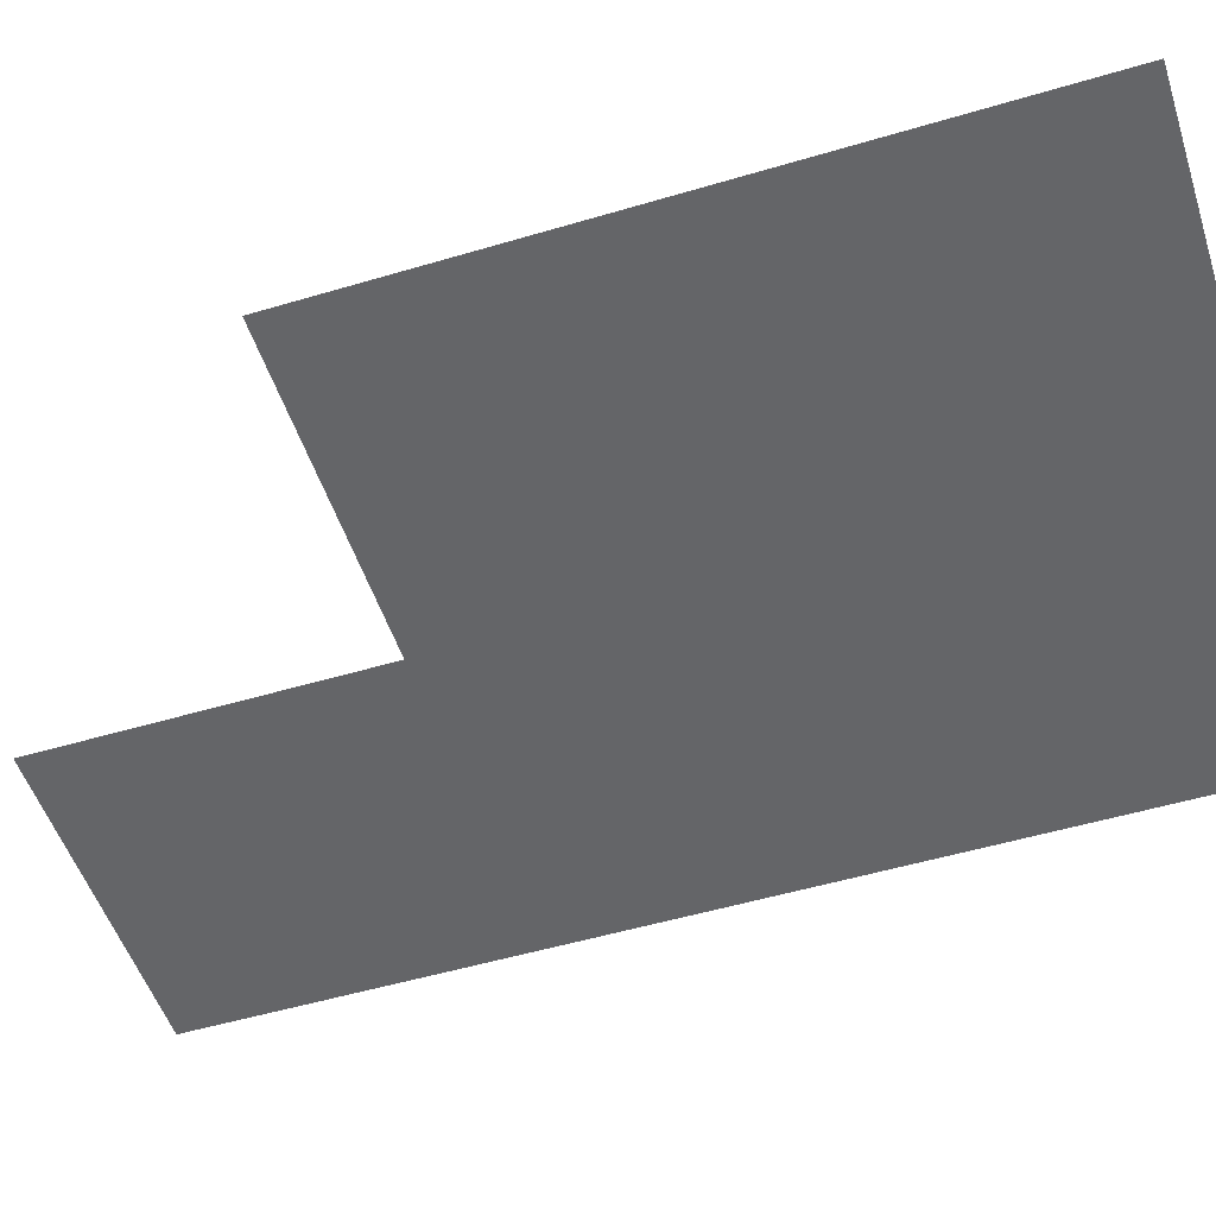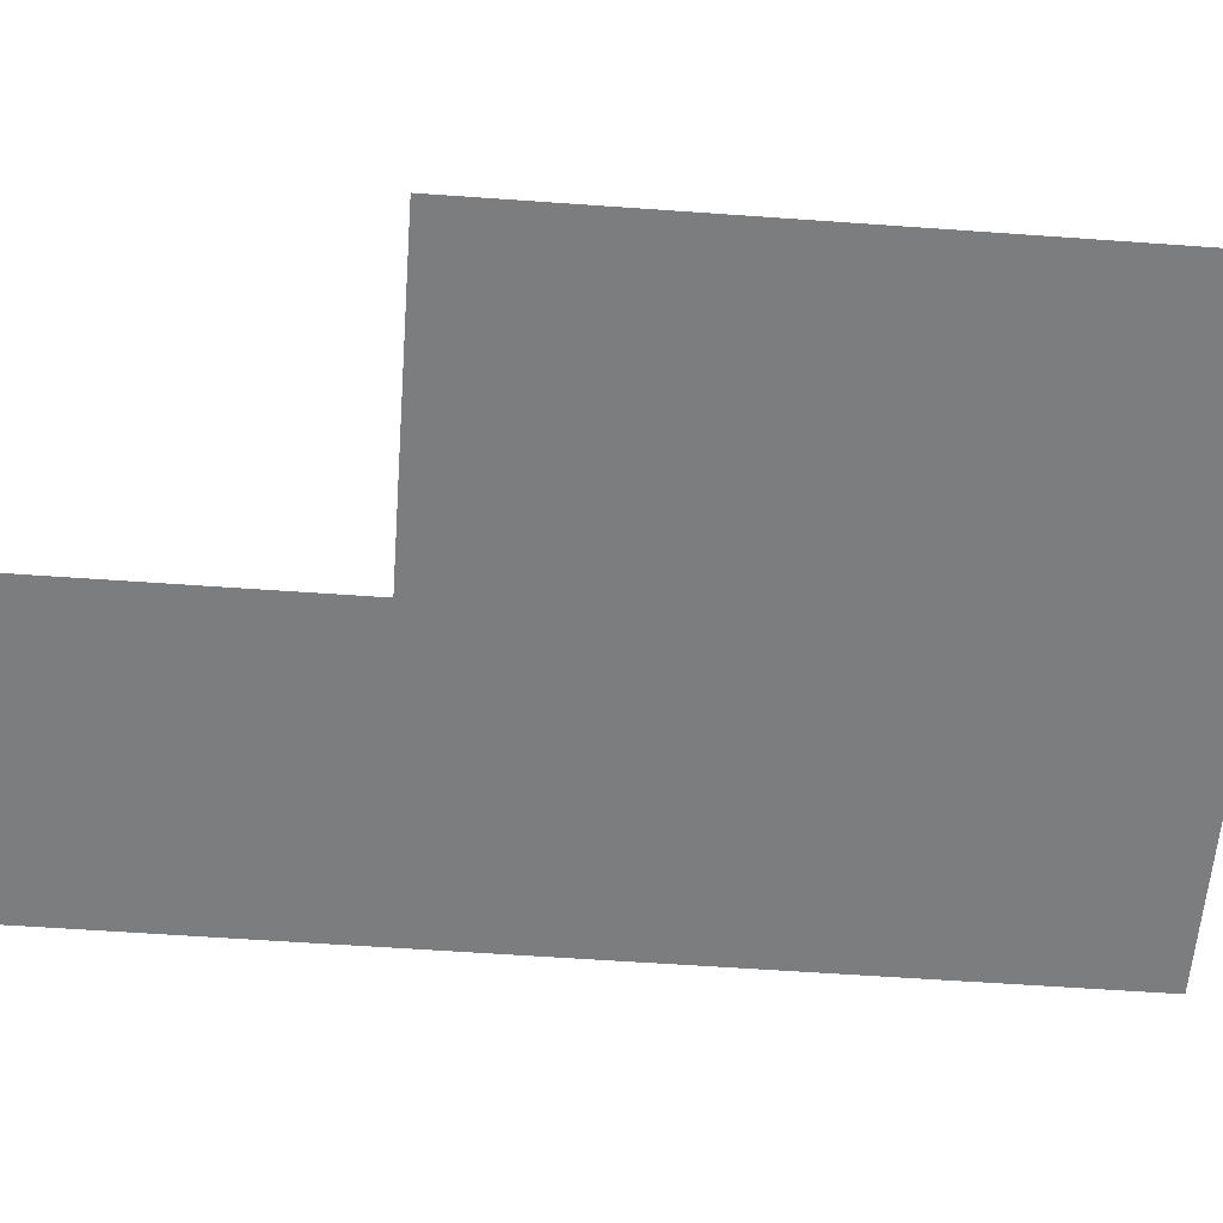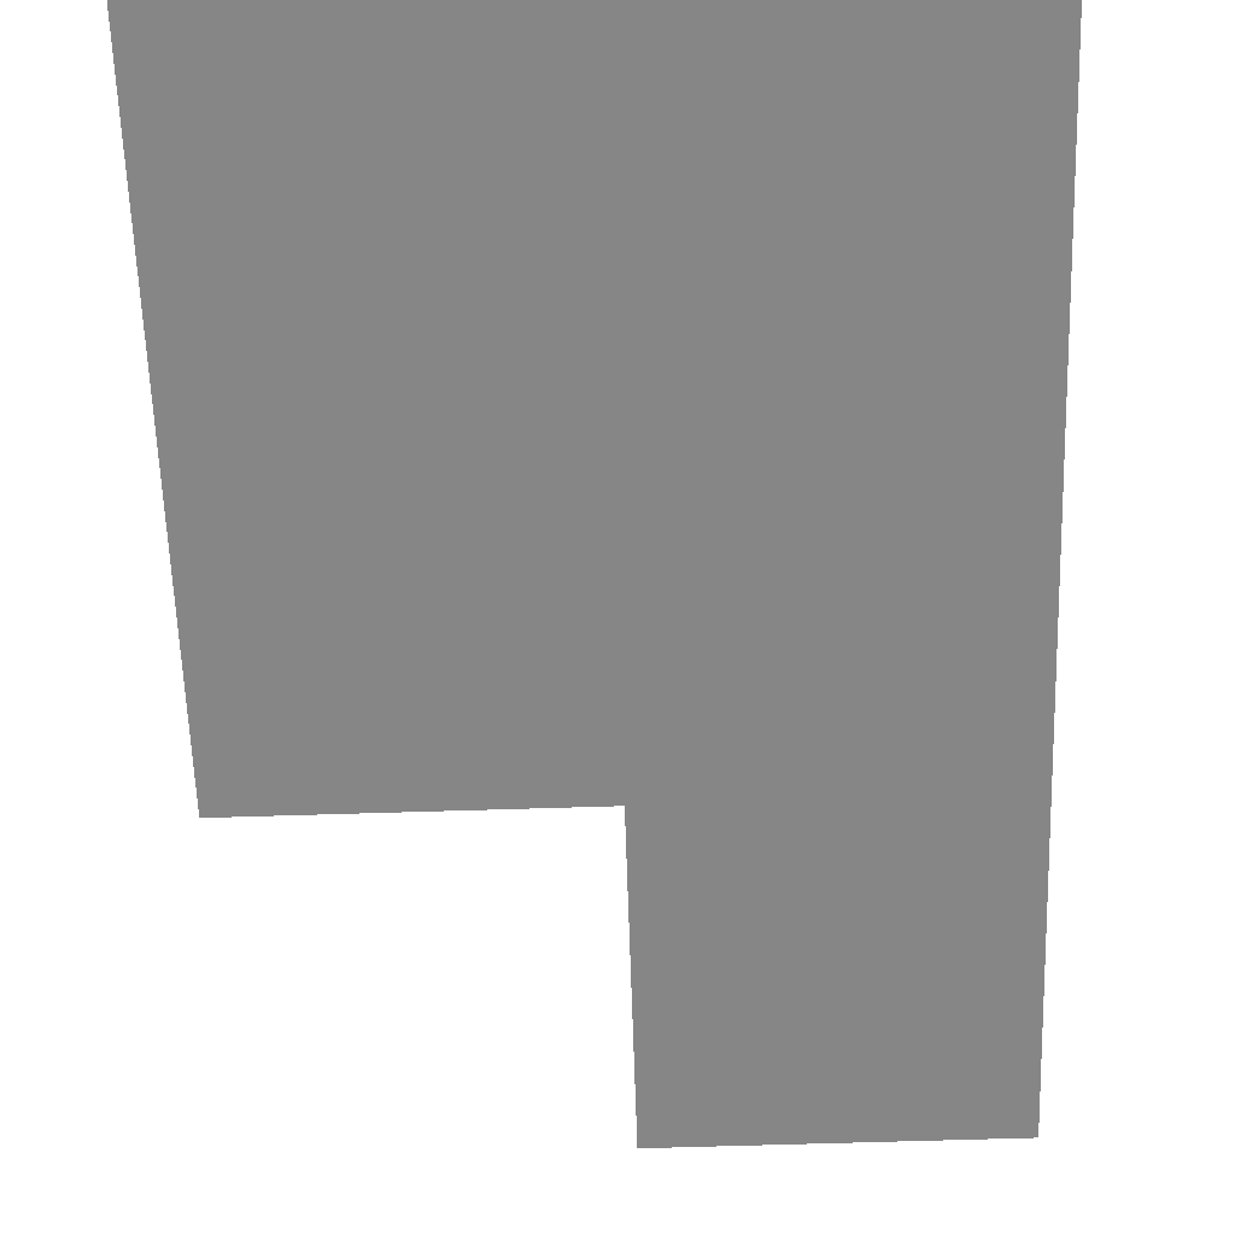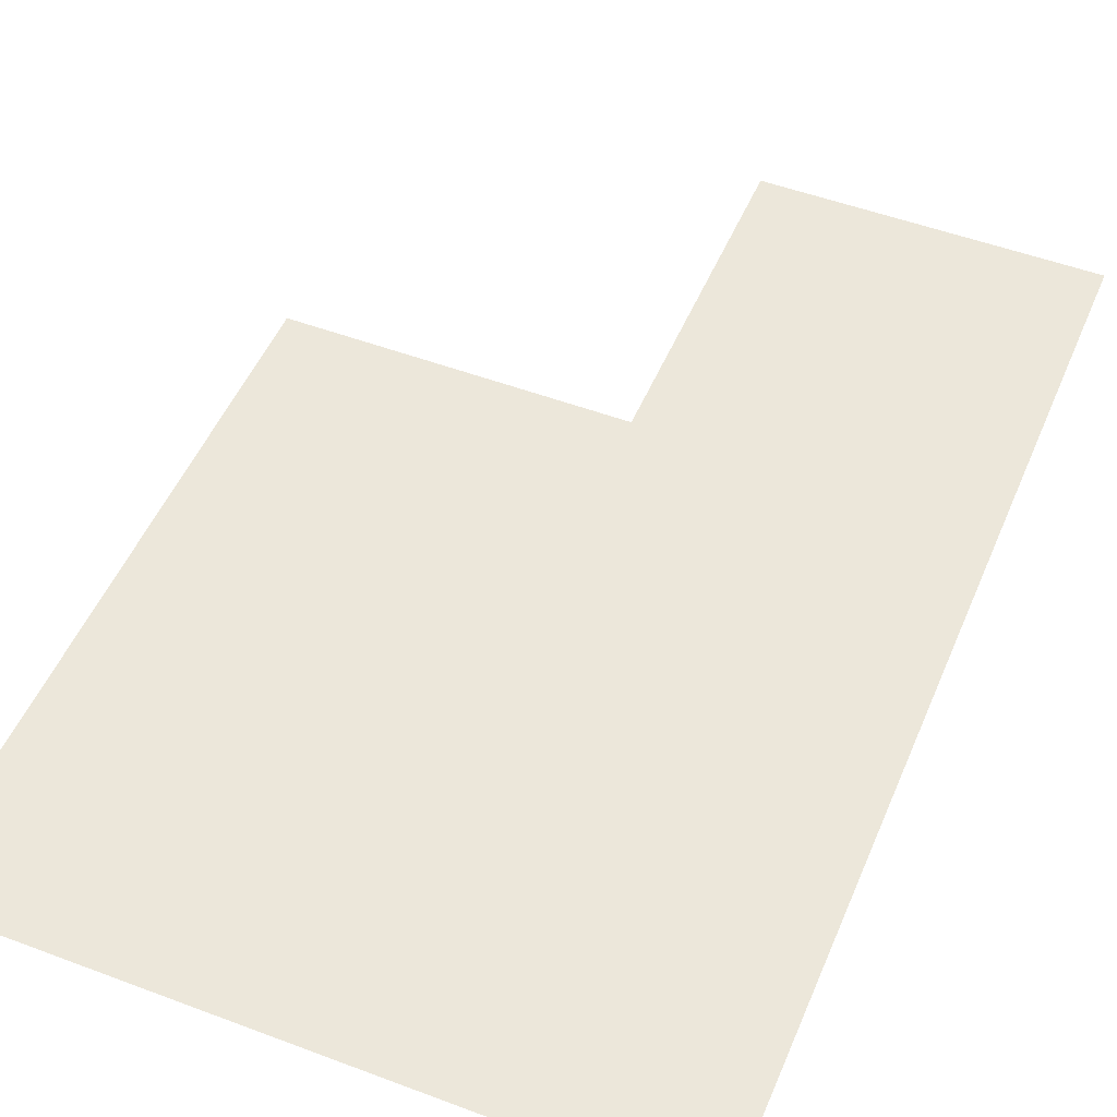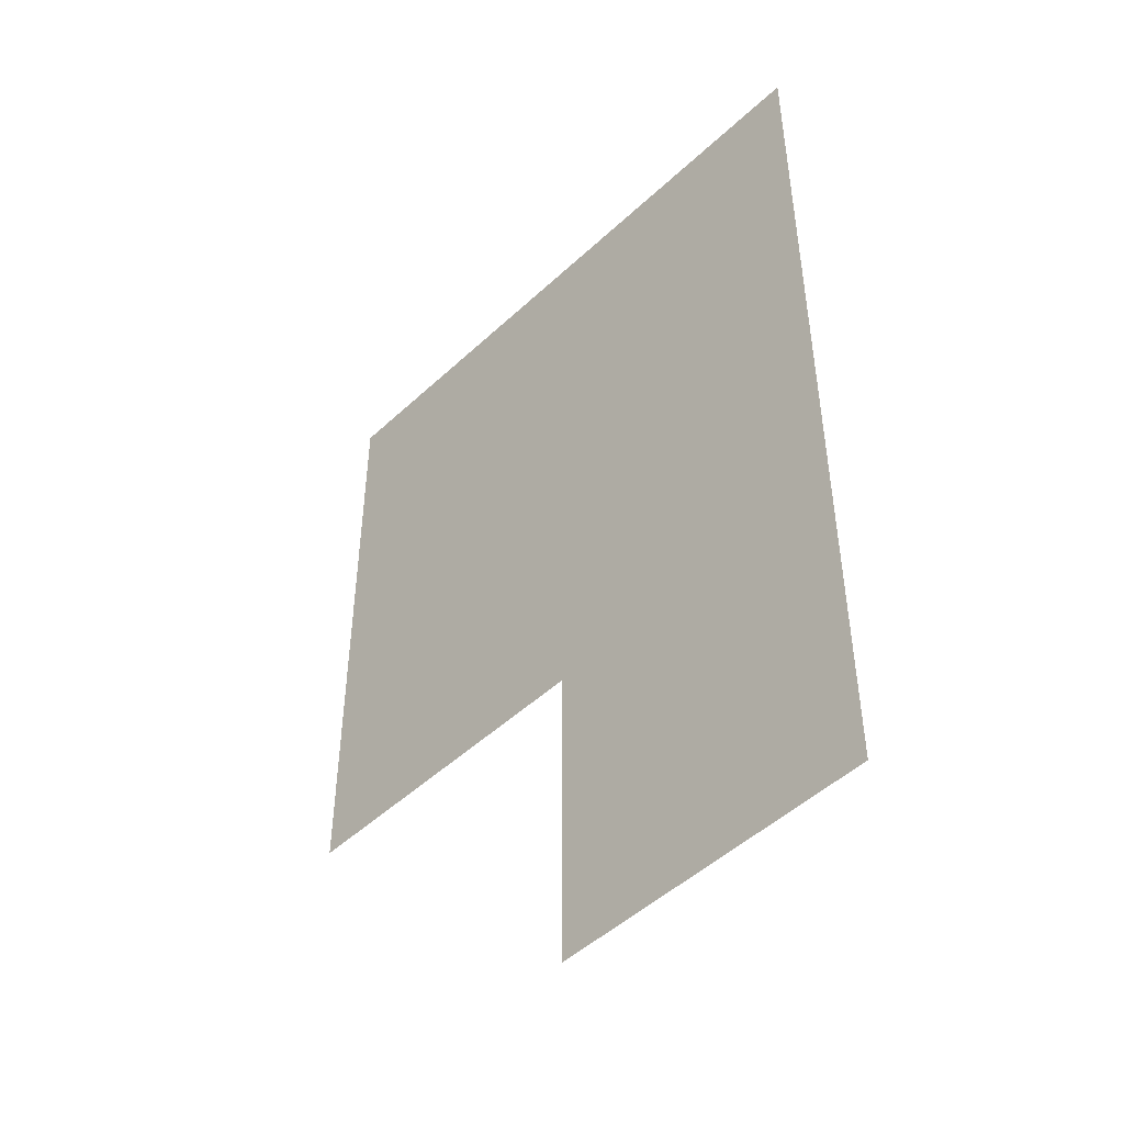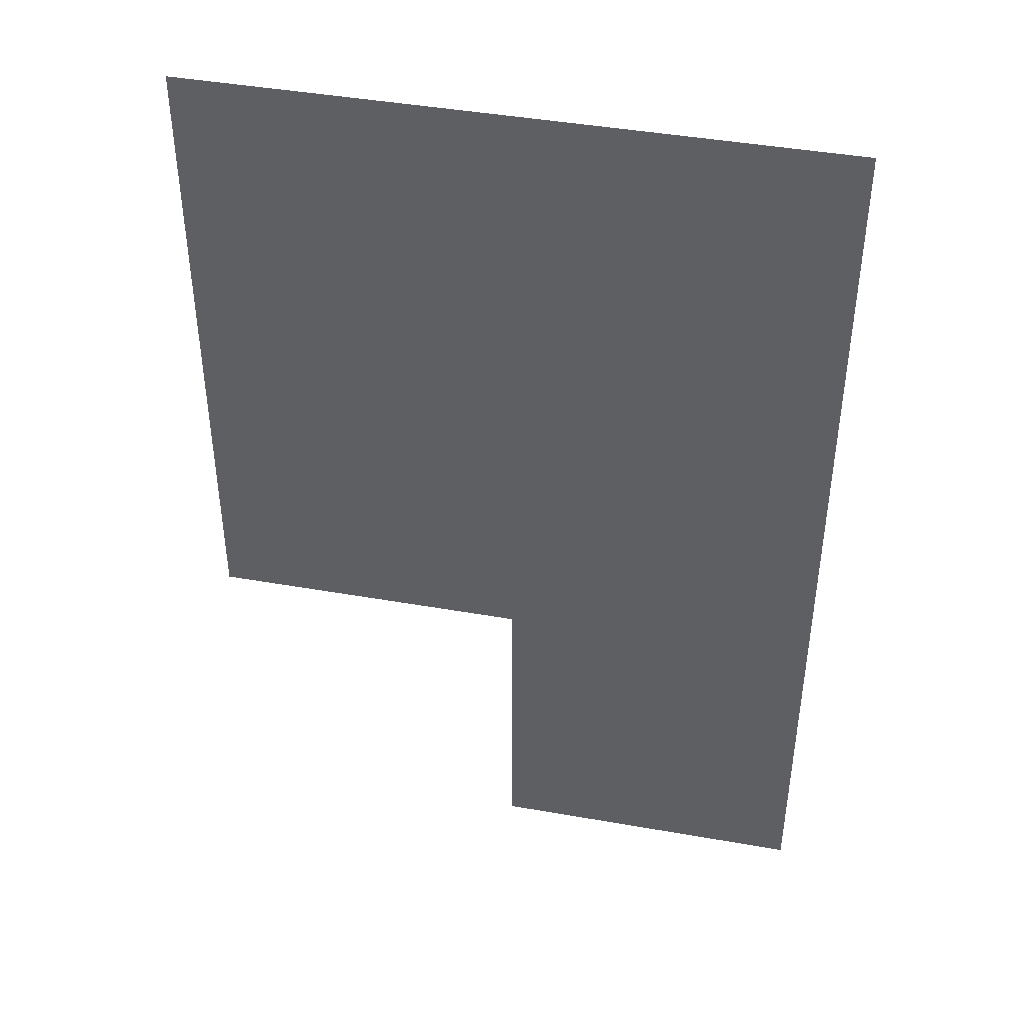
<metadata>
{"format":"obj","ext":"obj","renderer":"f3d","projection":"perspective","resolution":1024,"background":"white","views":[{"elev":-51.6,"azim":107.9,"up":"+Z"},{"elev":-59.0,"azim":85.8,"up":"+Z"},{"elev":-62.2,"azim":-178.1,"up":"+Z"},{"elev":50.4,"azim":-157.6,"up":"+Z"},{"elev":-48.7,"azim":-134.0,"up":"+Y"},{"elev":43.3,"azim":-168.2,"up":"+Y"}]}
</metadata>
<code>
v -0.5 10.5 0
v -0.5 11.5 0
v -0.5 12.5 0
v -0.5 13.5 0
v 0.5 10.5 0
v 0.5 11.5 0
v 0.5 12.5 0
v 0.5 13.5 0
v 1.5 11.5 0
v 1.5 12.5 0
v 1.5 13.5 0
f 1 6 2
f 1 5 6
f 2 7 3
f 2 6 7
f 3 8 4
f 3 7 8
f 6 10 7
f 6 9 10
f 7 11 8
f 7 10 11

</code>
